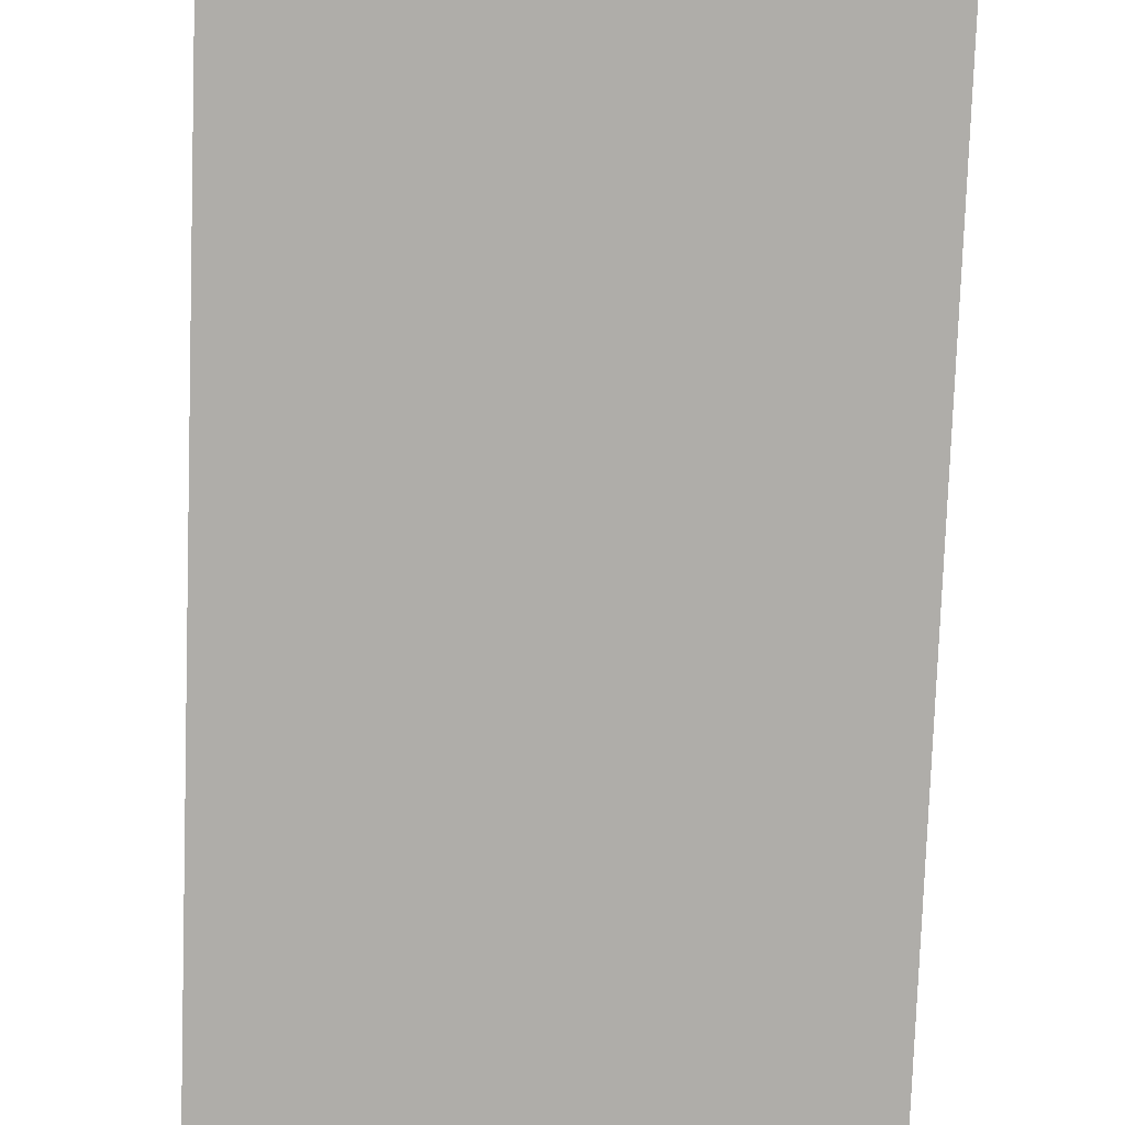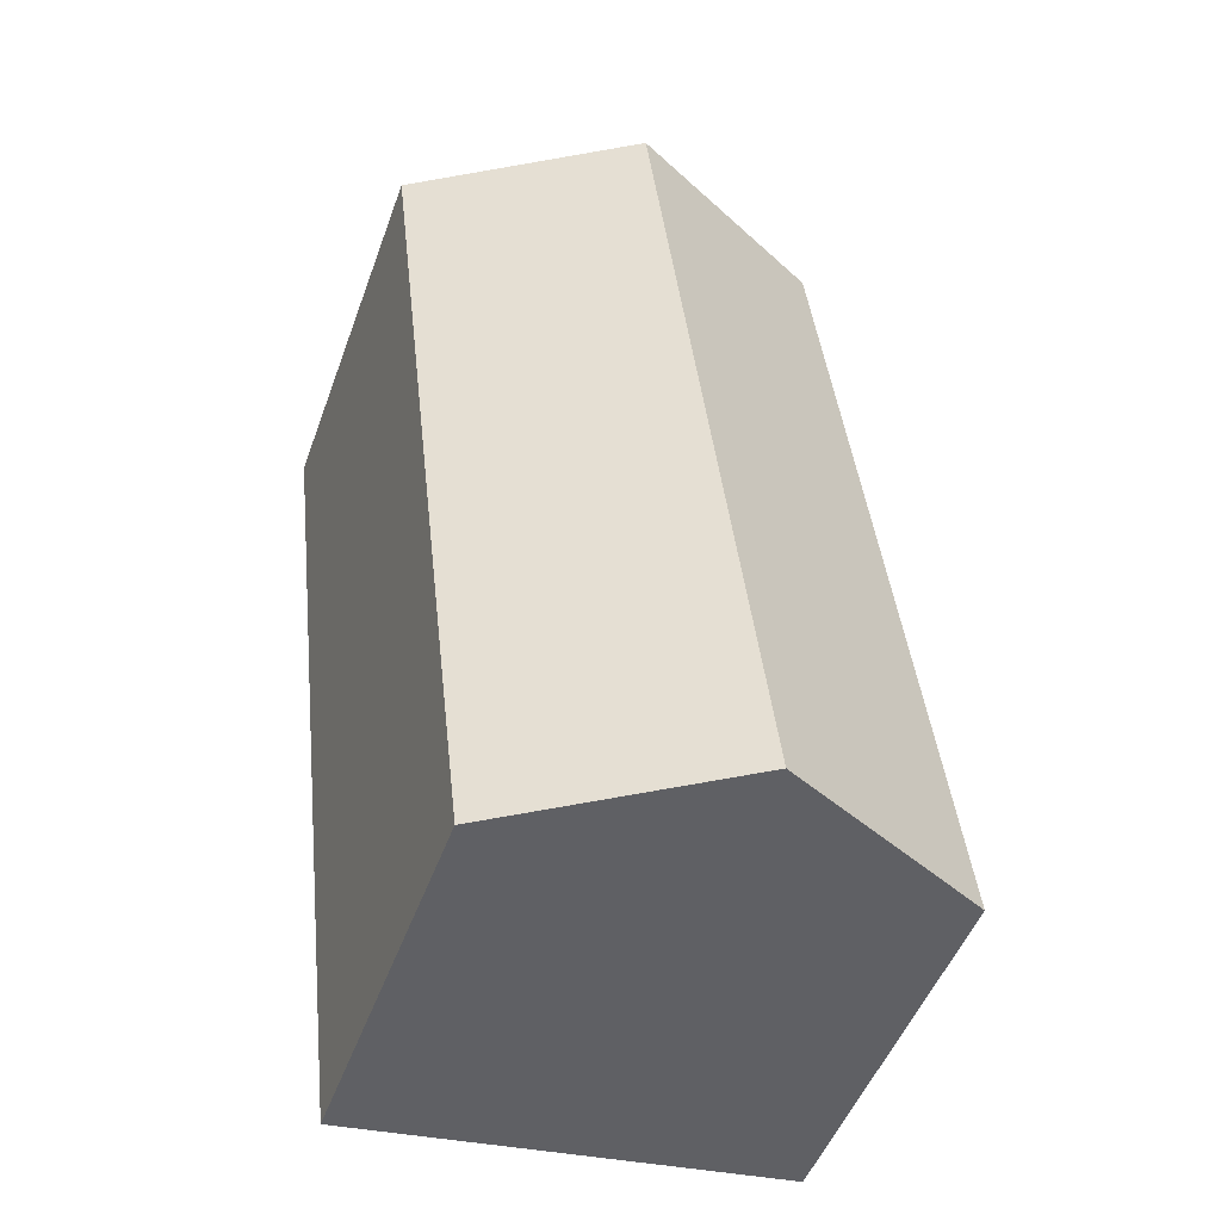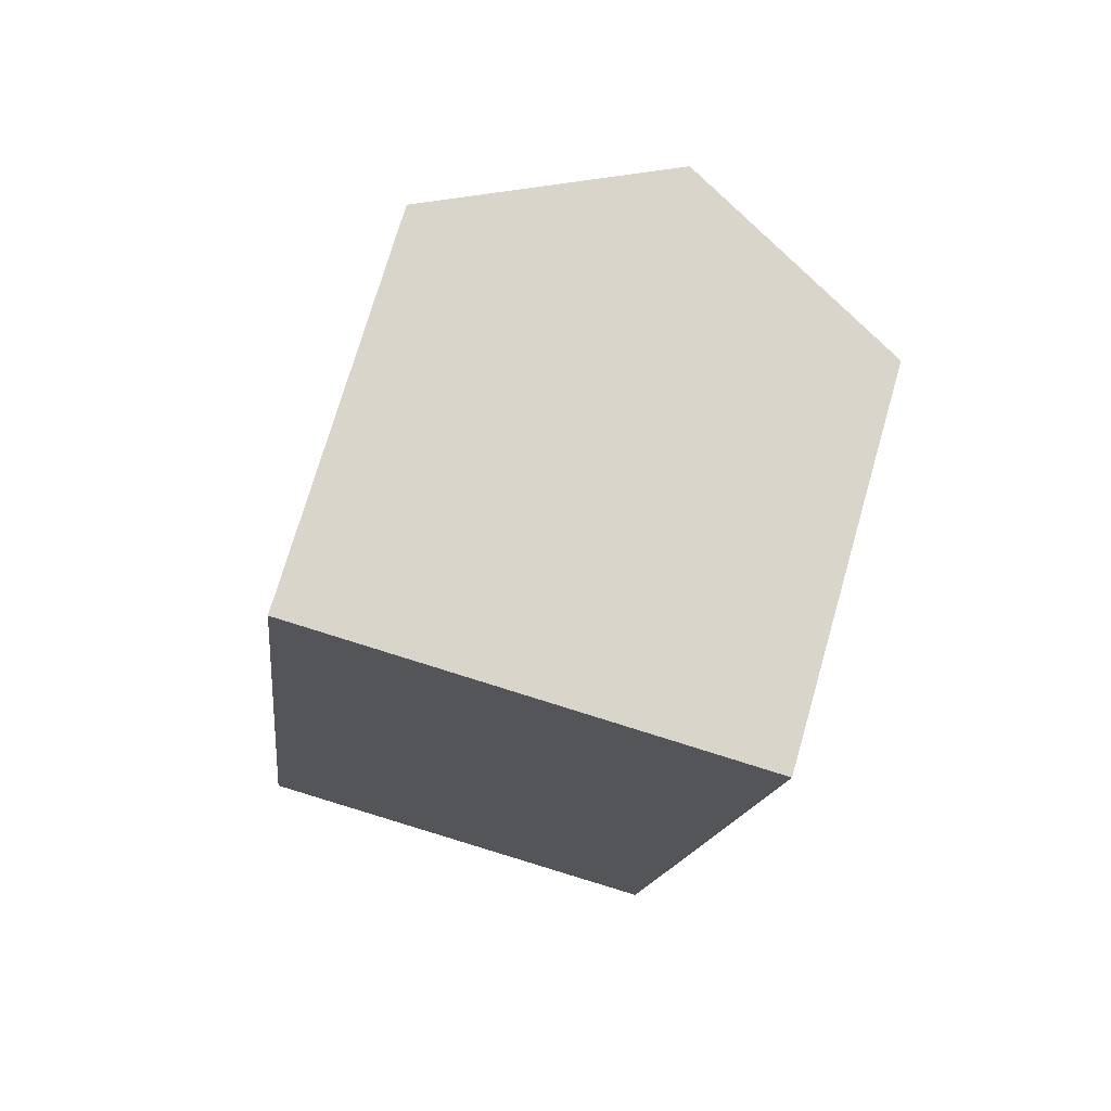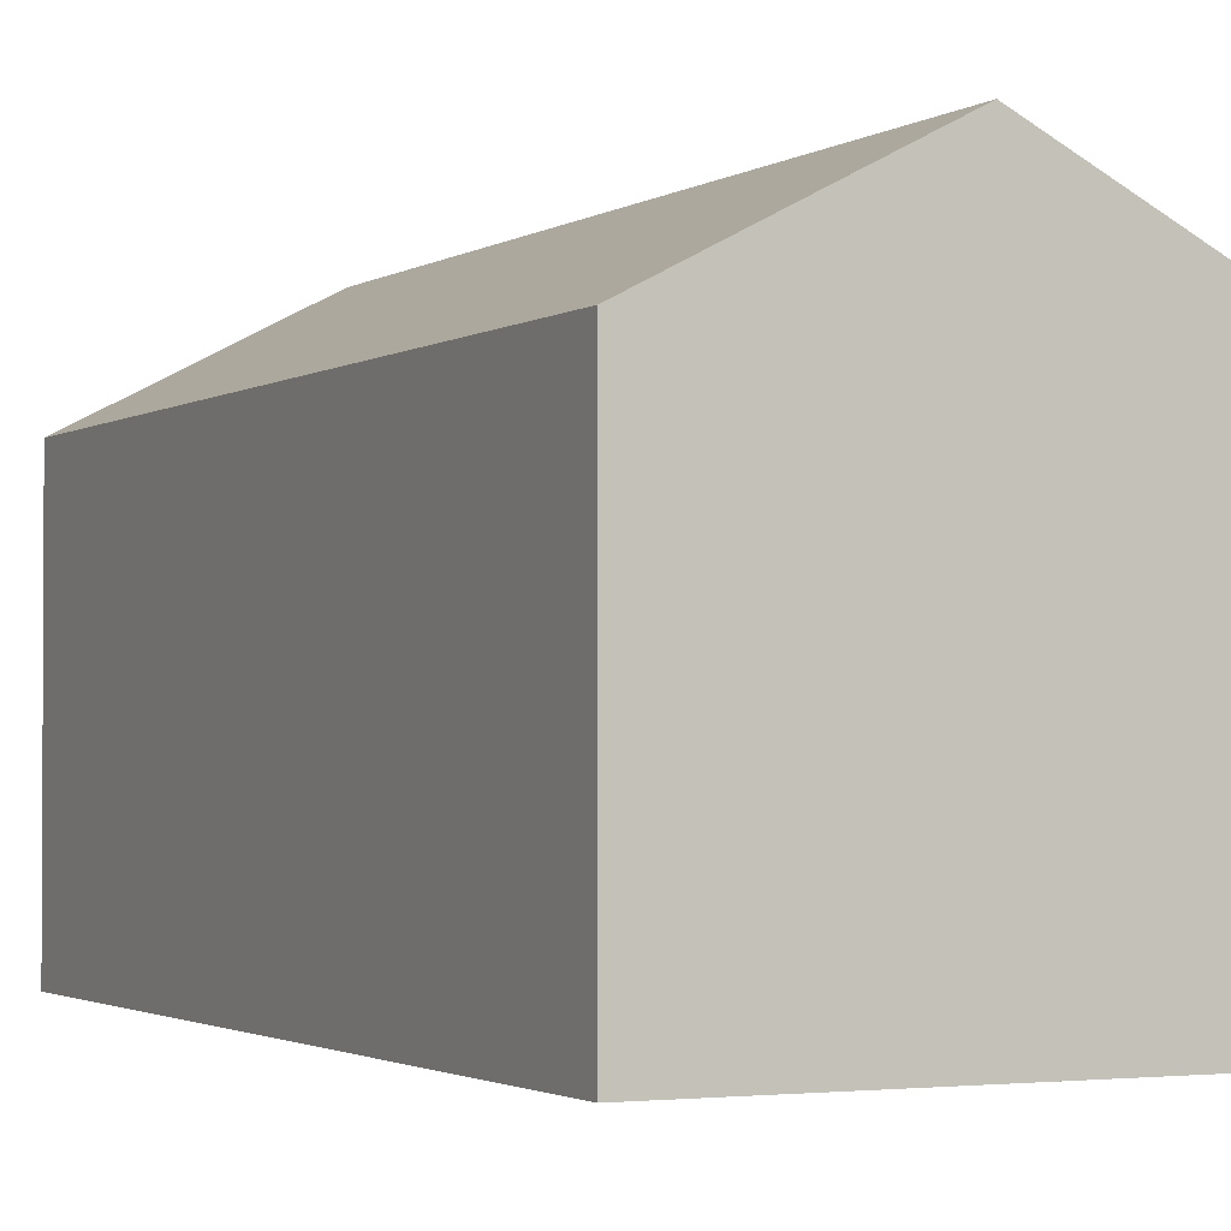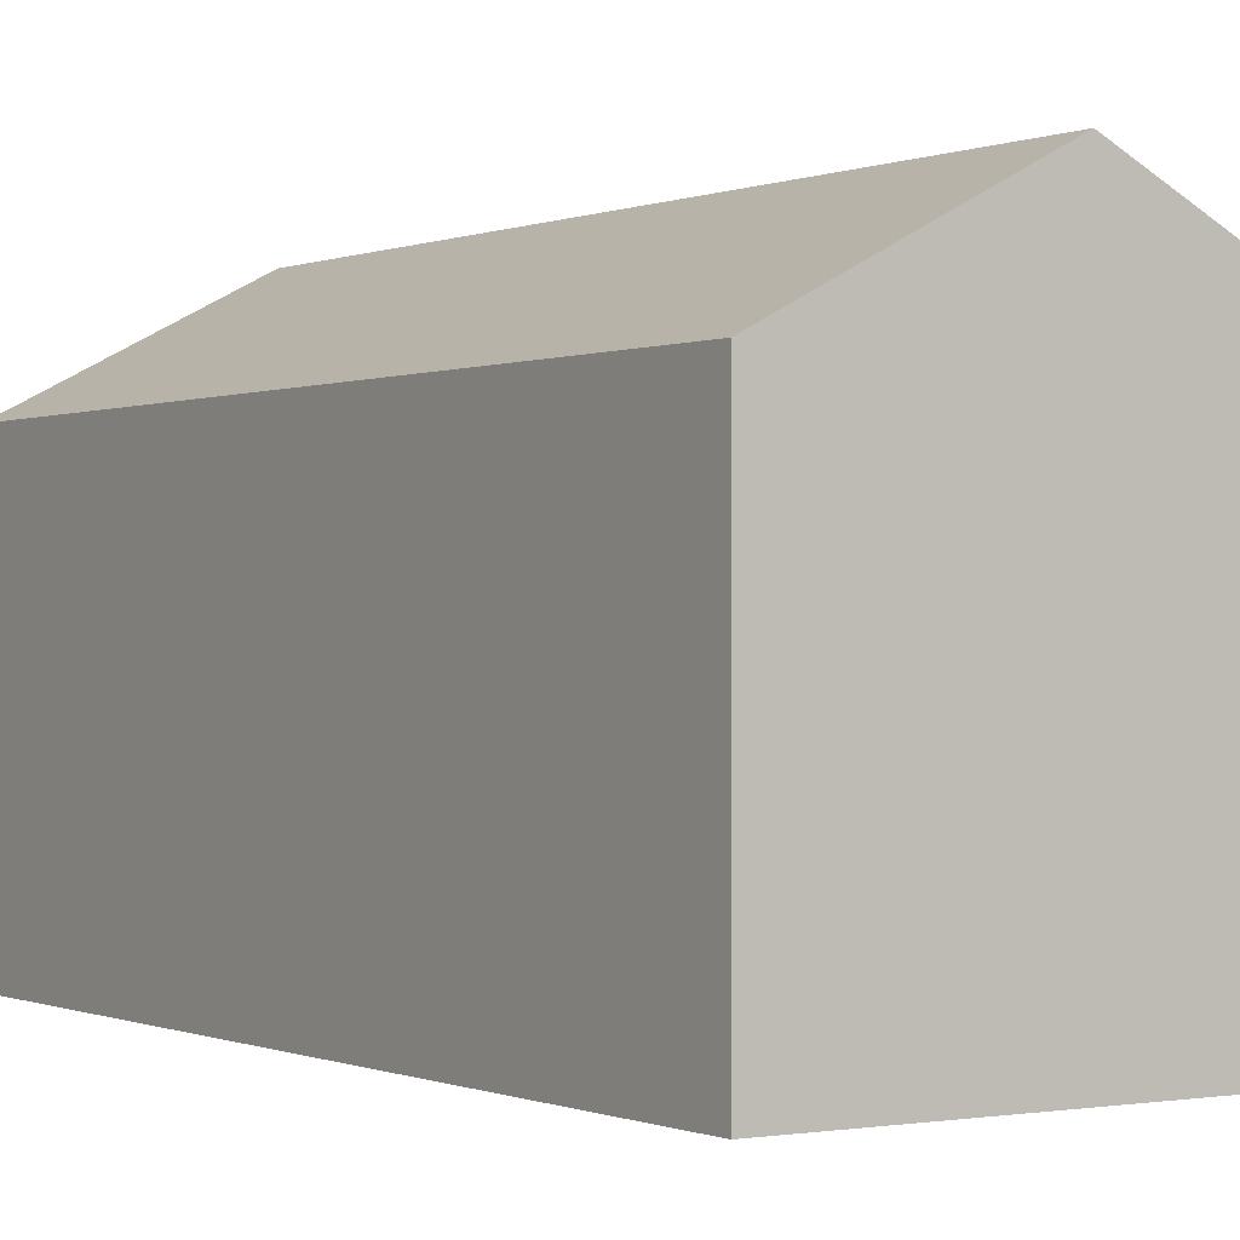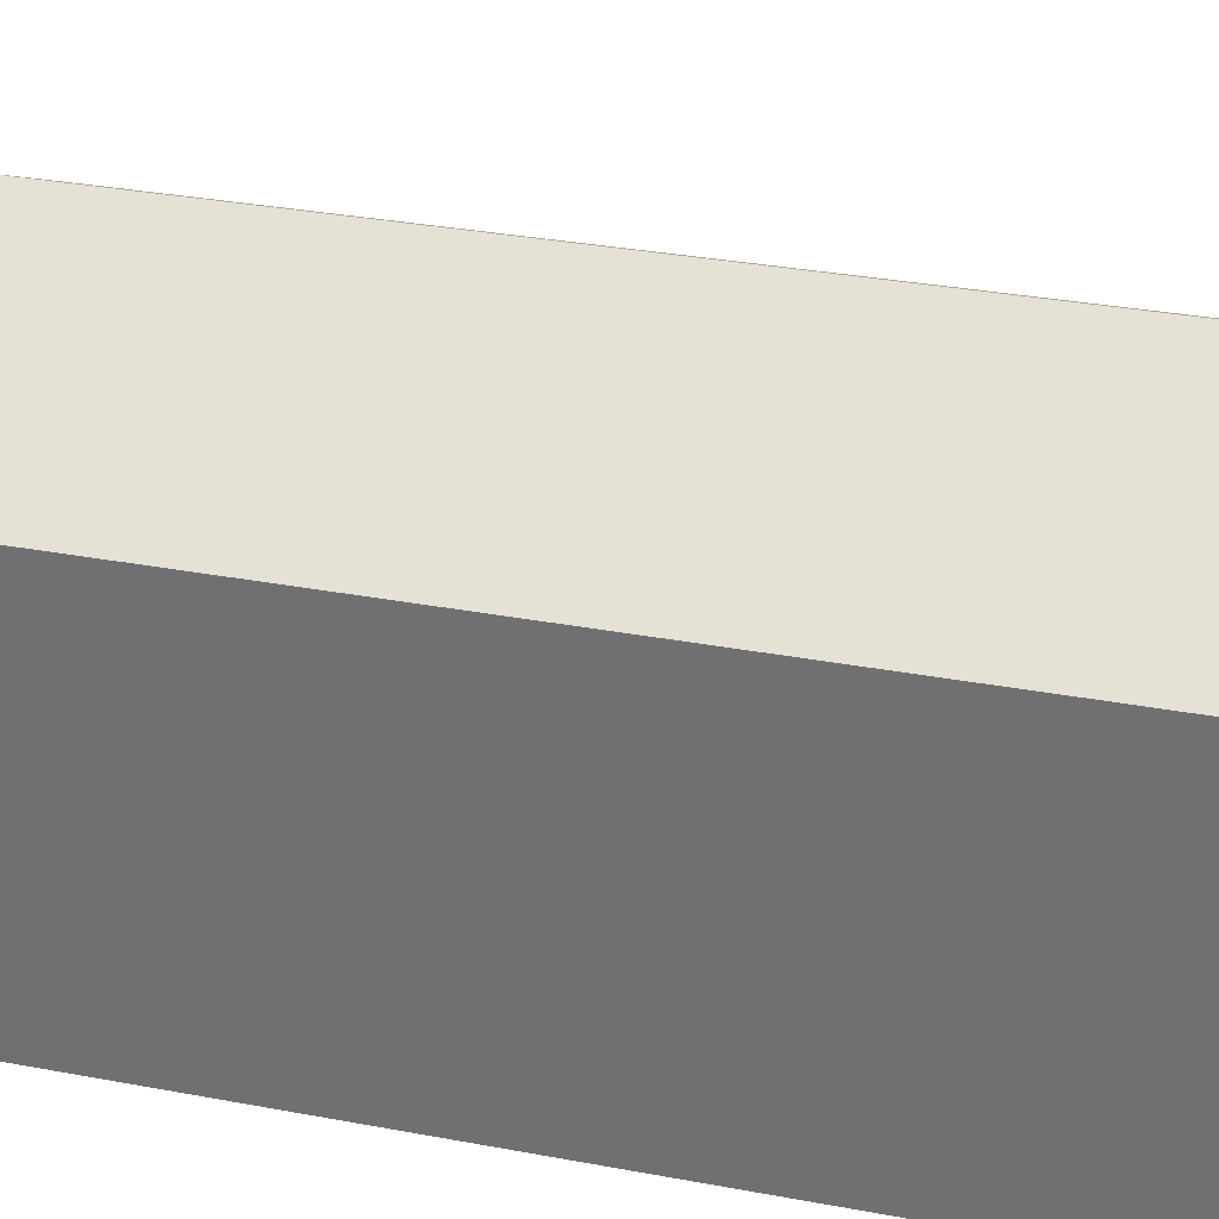
<metadata>
{"format":"obj","ext":"obj","renderer":"f3d","projection":"perspective","resolution":1024,"background":"white","views":[{"elev":-77.3,"azim":-175.4,"up":"+Y"},{"elev":-49.7,"azim":160.3,"up":"+Z"},{"elev":73.2,"azim":16.1,"up":"+Z"},{"elev":-1.9,"azim":-19.3,"up":"+Y"},{"elev":-0.2,"azim":153.6,"up":"+Y"},{"elev":32.3,"azim":-68.7,"up":"+Y"}]}
</metadata>
<code>
v  12 8.369 18.13
v  4.885 10.91 -0.567
v  7.12 10.91 18.69
v  10.4 8.368 4.321
v  9.77 8.368 -1.134
v  0 8.369 5.125e-16
v  2.235 8.369 19.26
v  9.77 6.944e-17 -1.134
v  0 0 0
v  4.885 3.472e-17 -0.567
v  2.235 -1.179e-15 19.26
v  12 -1.11e-15 18.13
v  7.12 -1.145e-15 18.69
v  10.4 -2.646e-16 4.321
g defaultobject
f 1 2 3
f 2 1 4
f 2 4 5
f 6 3 2
f 3 6 7
f 8 2 5
f 2 8 6
f 6 8 9
f 9 8 10
f 9 7 6
f 7 9 11
f 11 3 7
f 3 11 1
f 1 11 12
f 12 11 13
f 12 4 1
f 4 12 14
f 4 14 5
f 5 14 8
f 14 10 8
f 10 14 9
f 9 14 11
f 11 14 12
f 11 12 13

</code>
